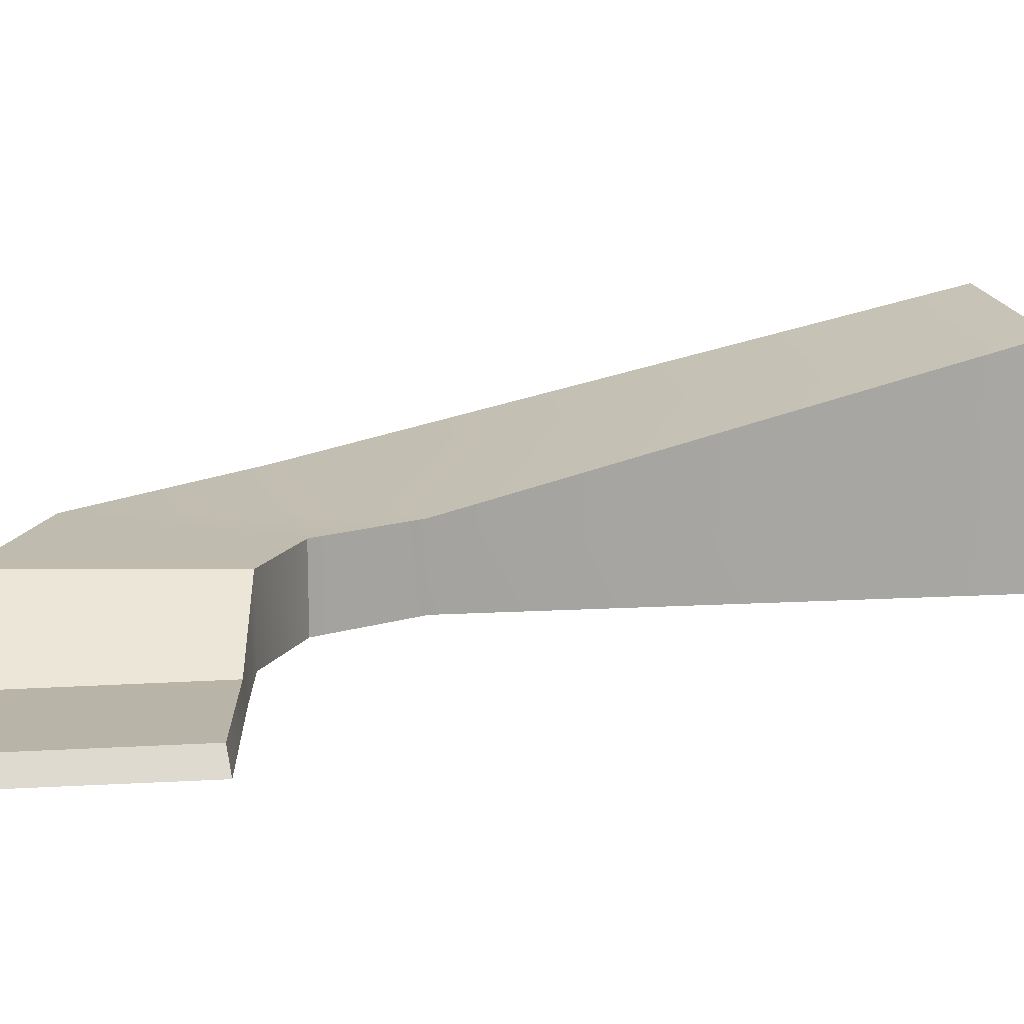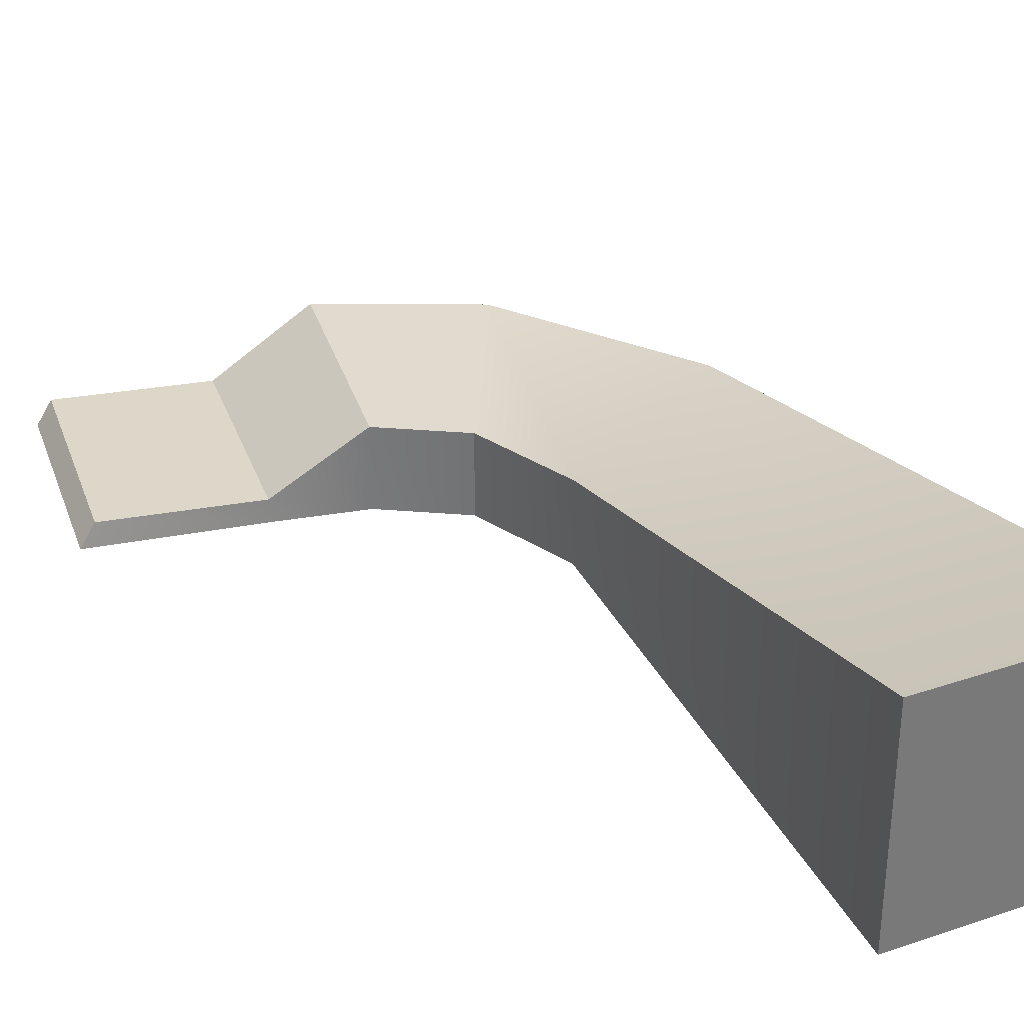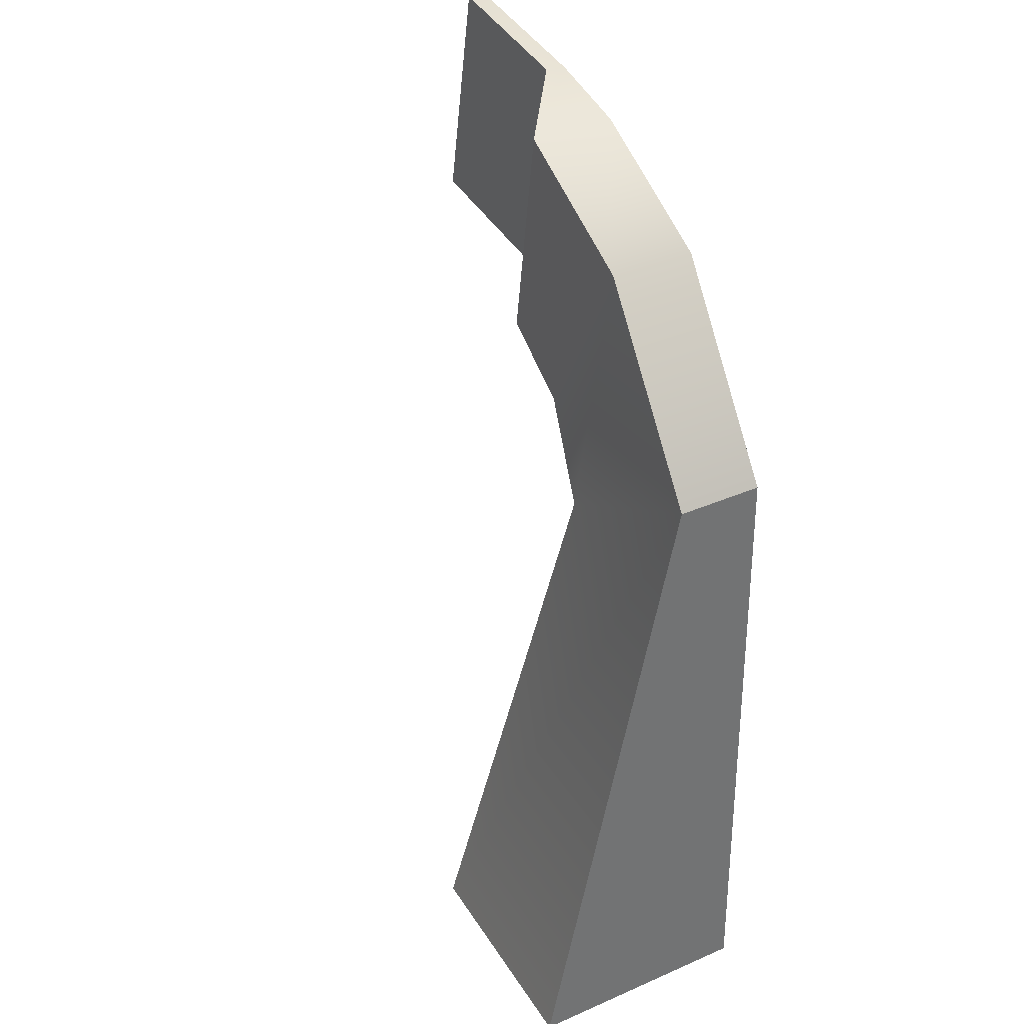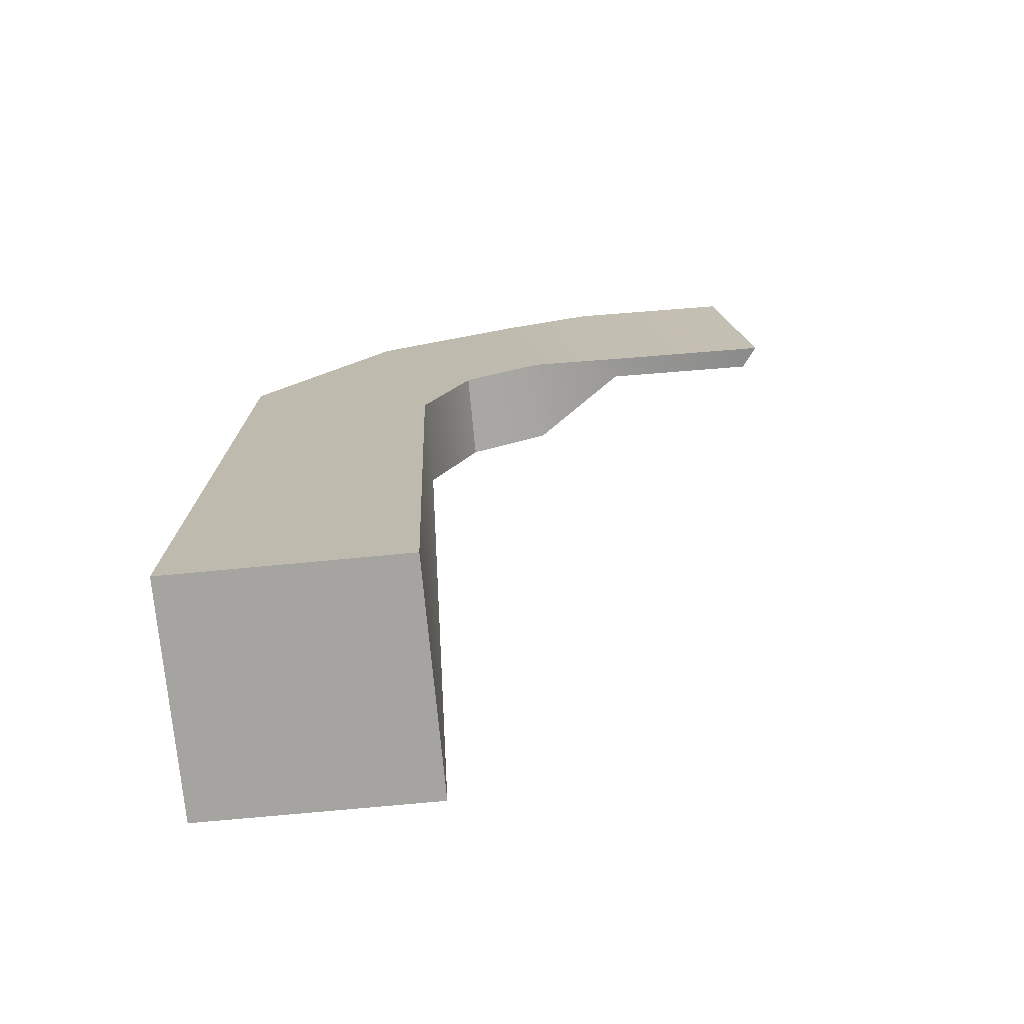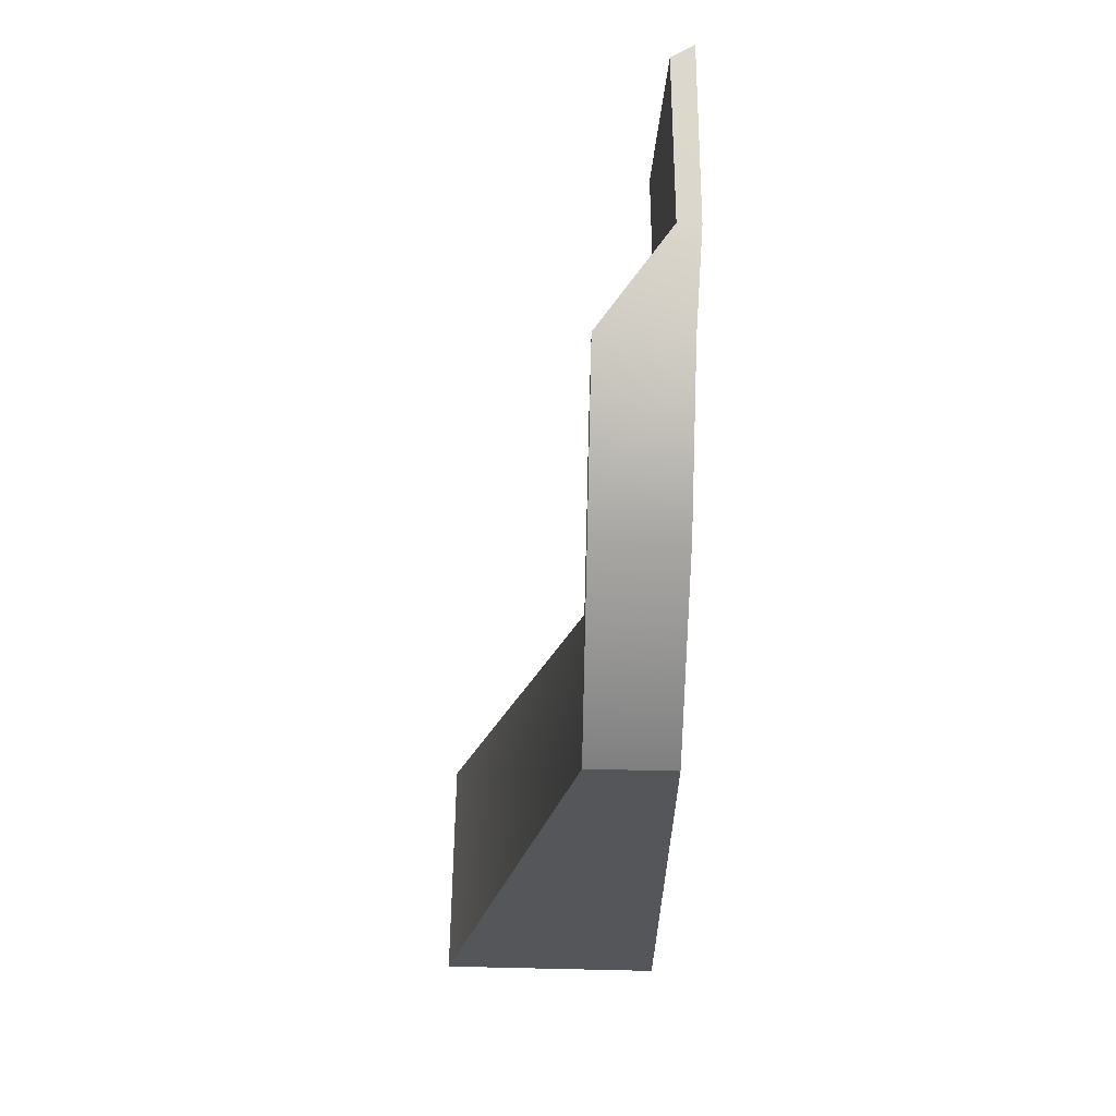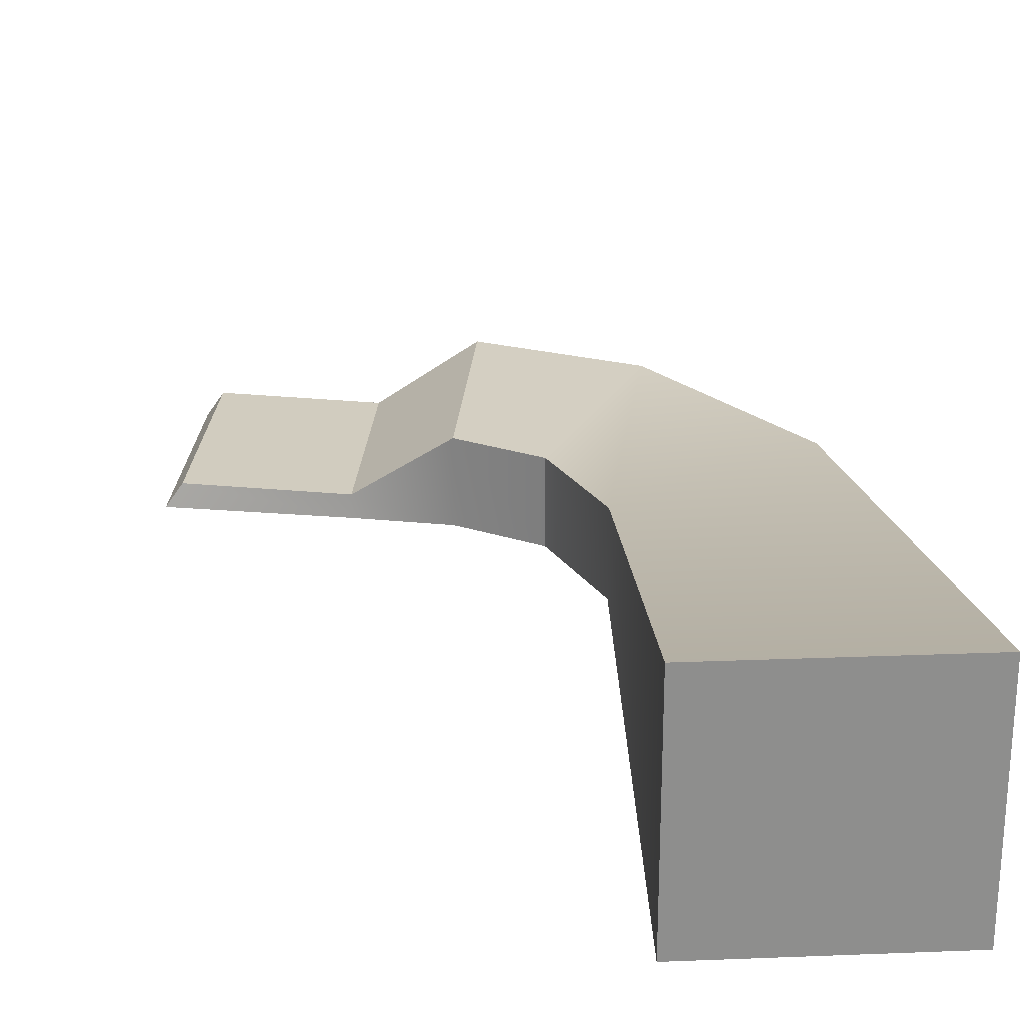
<metadata>
{"format":"obj","ext":"obj","renderer":"f3d","projection":"perspective","resolution":1024,"background":"white","views":[{"elev":16.0,"azim":81.7,"up":"+Y"},{"elev":33.4,"azim":155.2,"up":"+Y"},{"elev":38.2,"azim":-118.9,"up":"+Z"},{"elev":-73.4,"azim":5.4,"up":"+Z"},{"elev":65.9,"azim":-88.7,"up":"+Z"},{"elev":25.5,"azim":176.4,"up":"+Y"}]}
</metadata>
<code>
o Slope
v -0.8504 -1 4.694
v -0.8504 -0.2549 4.694
v -1 -1 -1
v -1 1 -1
v 0.8504 -1 3.642
v 0.8504 -0.2549 3.642
v 1 -1 -1
v 1 1 -1
v 0.3288 -1 6.33
v 0.3288 -0.2549 6.33
v 1.247 -0.2549 4.554
v 1.247 -1 4.554
v 1.643 -1 6.948
v 1.643 -0.2549 6.948
v 1.932 -0.2549 4.969
v 1.932 -1 4.969
v 2.488 -1.038 7.056
v 2.476 -0.8491 7.083
v 2.726 -0.7728 5.1
v 2.737 -0.9616 5.073
v 3.934 -0.9804 7.224
v 3.796 -0.7916 7.251
v 4.045 -0.7154 5.268
v 4.183 -0.9041 5.241
f 1 2 4 3
f 3 4 8 7
f 7 8 6 5
f 2 1 9 10
f 3 7 5 1
f 8 4 2 6
f 9 12 16 13
f 1 5 12 9
f 6 2 10 11
f 5 6 11 12
f 15 14 18 19
f 10 9 13 14
f 11 10 14 15
f 12 11 15 16
f 17 20 24 21
f 16 15 19 20
f 13 16 20 17
f 14 13 17 18
f 24 23 22 21
f 18 17 21 22
f 19 18 22 23
f 20 19 23 24

</code>
